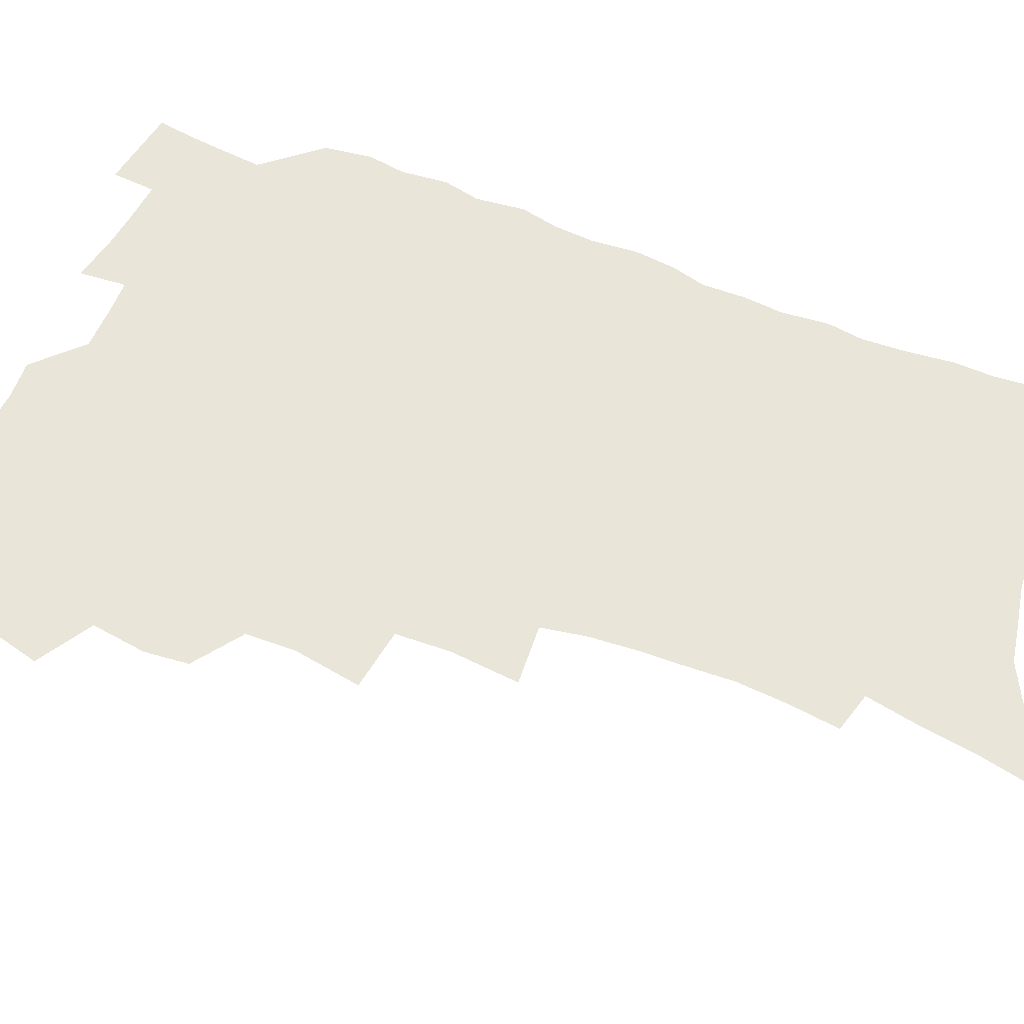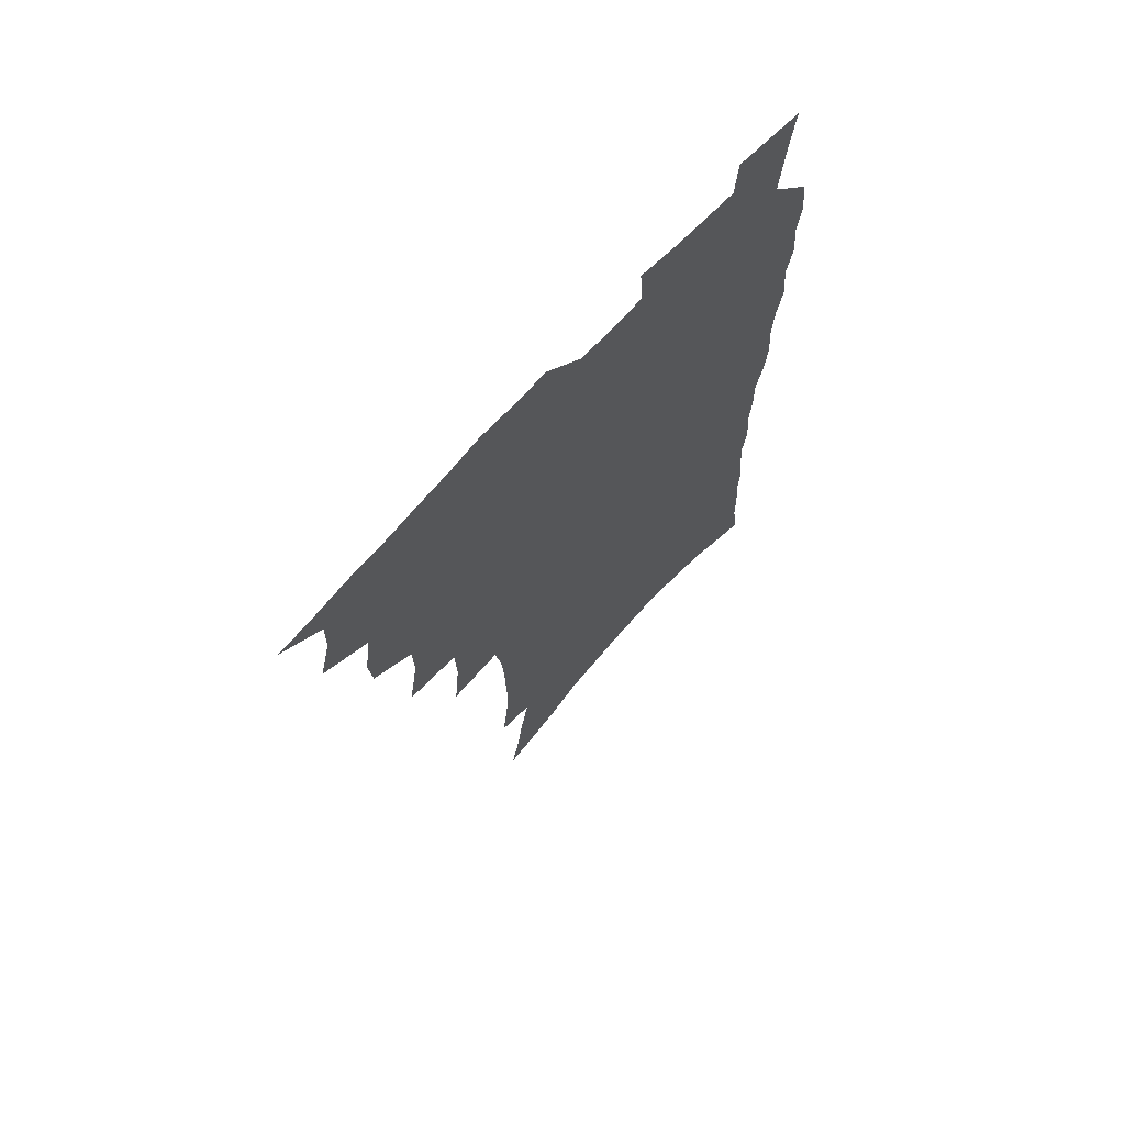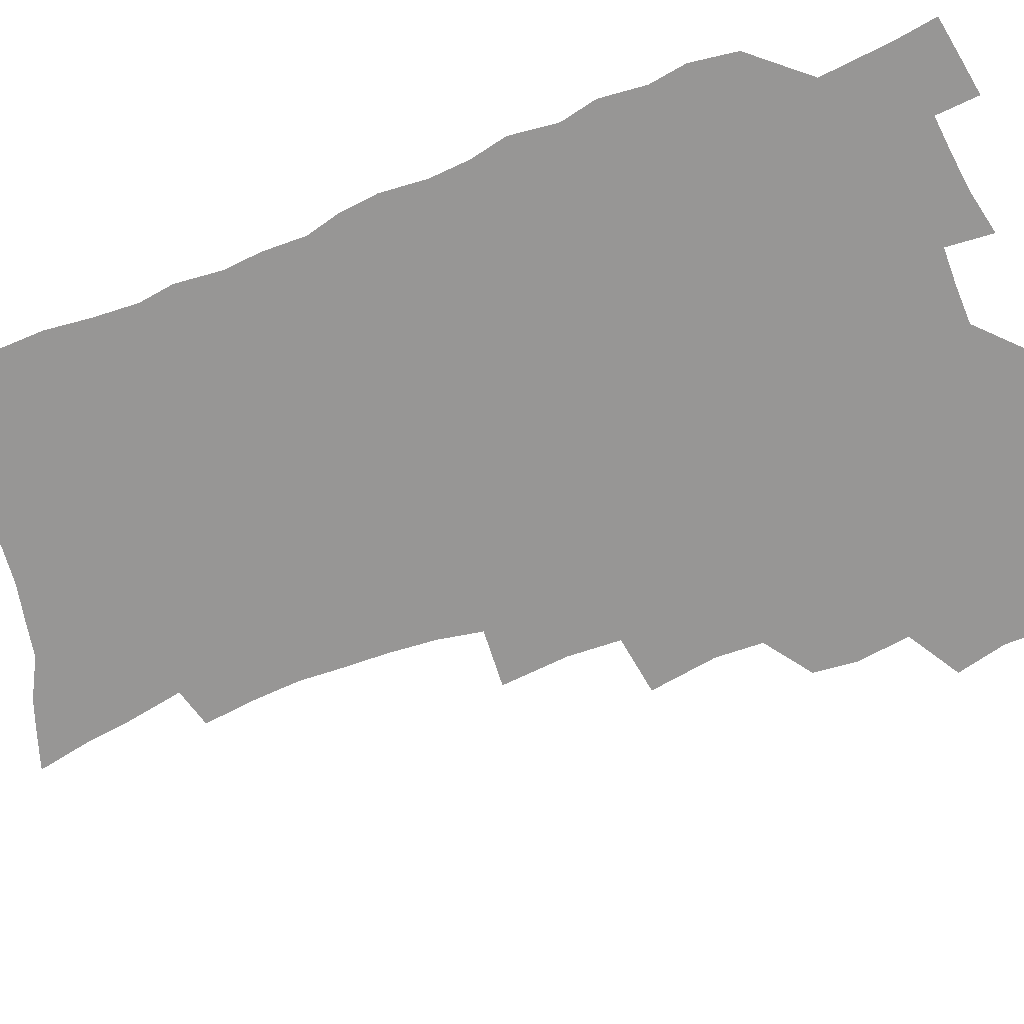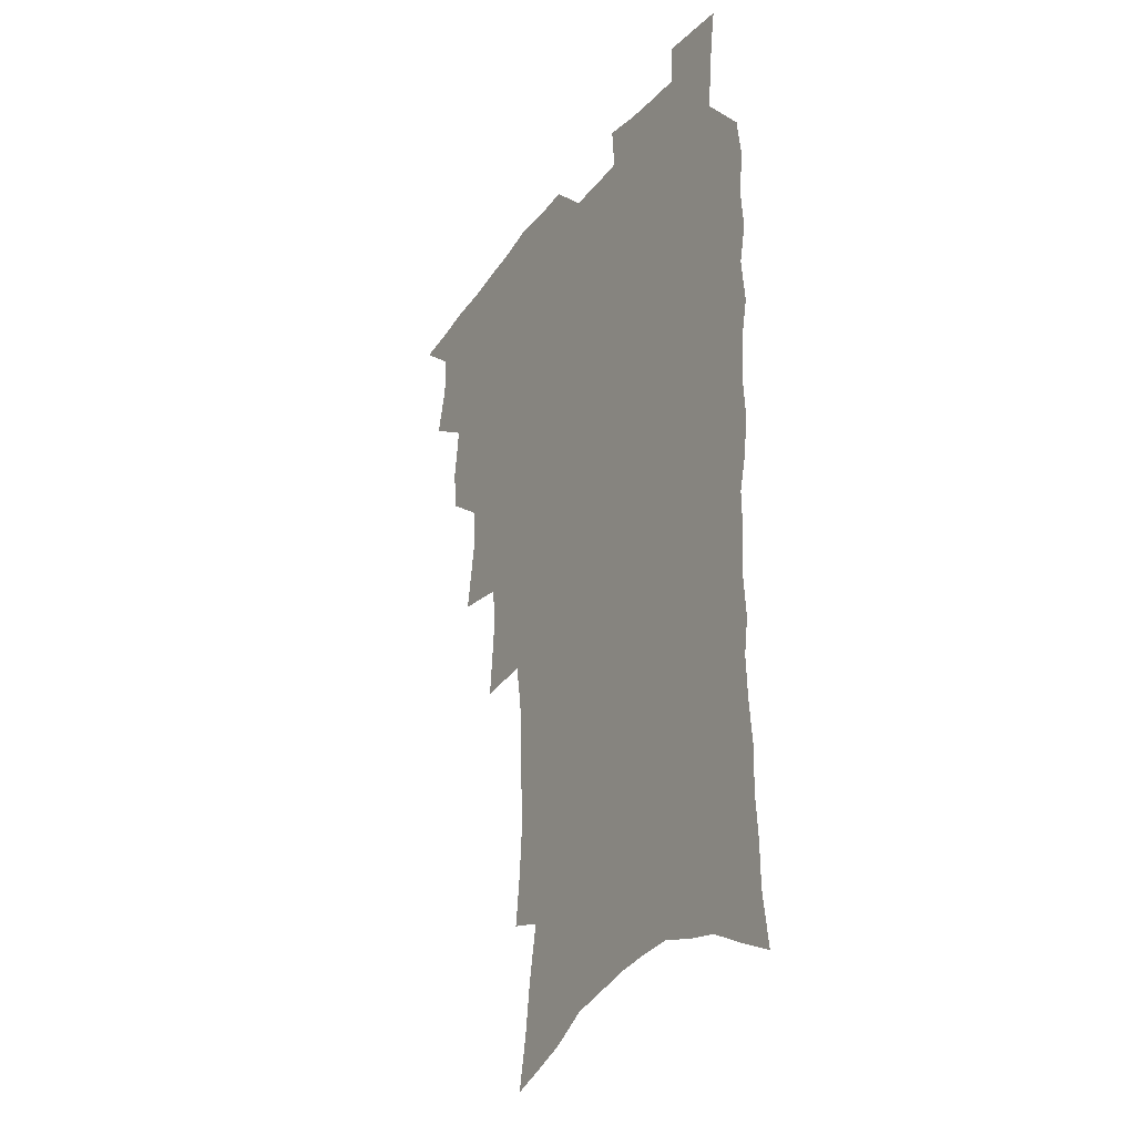
<metadata>
{"format":"obj","ext":"obj","renderer":"f3d","projection":"perspective","resolution":1024,"background":"white","views":[{"elev":58.4,"azim":-68.1,"up":"+Z"},{"elev":69.8,"azim":-47.8,"up":"+Y"},{"elev":-67.9,"azim":110.8,"up":"+Z"},{"elev":-29.9,"azim":60.1,"up":"+Y"}]}
</metadata>
<code>
v 466 519.9 0
v 478.5 471.3 0
v 483.3 490 0
v 483.6 505.4 0
v 481.5 521.2 0
v 497 422.7 0
v 495.5 439 0
v 498.4 459 0
v 500.2 476.3 0
v 500.6 491.7 0
v 499.3 506.6 0
v 496.3 523.6 0
v 510.8 366.6 0
v 515 391.9 0
v 514.4 409.9 0
v 516.7 430.2 0
v 514.6 445.1 0
v 513.4 460 0
v 516.9 478.6 0
v 516.2 493.1 0
v 514.3 507.9 0
v 511.9 524.1 0
v 531.7 317.4 0
v 534.1 343 0
v 533.3 363.1 0
v 532.6 381.9 0
v 533.3 401.2 0
v 531.6 416.2 0
v 532.4 433.8 0
v 532.4 449.6 0
v 532.4 465.2 0
v 531.7 479.9 0
v 530.7 494.5 0
v 529 509.4 0
v 526.5 526.2 0
v 555.3 212.3 0
v 557.8 231.8 0
v 559.1 250.1 0
v 558.4 265.7 0
v 558 284 0
v 556.7 302 0
v 553.8 318.7 0
v 551.2 335.8 0
v 549.7 353.2 0
v 549.5 372.3 0
v 547.9 387.8 0
v 547.7 404.7 0
v 547.7 421 0
v 548.4 437.4 0
v 548.1 452.4 0
v 548.8 467.5 0
v 547.3 481.4 0
v 545.4 495.9 0
v 543.8 510.6 0
v 541.1 527.7 0
v 559.3 149.2 0
v 563.4 168.6 0
v 565.9 186.3 0
v 570.1 208.2 0
v 573 229.1 0
v 572.3 244 0
v 572.9 261.8 0
v 571.3 276.5 0
v 571.6 297 0
v 569 310.9 0
v 567.4 328.1 0
v 564.8 342.8 0
v 564.7 361.1 0
v 563.7 377.3 0
v 563.6 394.3 0
v 562.9 409.5 0
v 564.1 426.3 0
v 562.9 440 0
v 564 455.7 0
v 562.9 469 0
v 561.7 482.7 0
v 560.5 496.7 0
v 558 512.9 0
v 555.3 530.6 0
v 572.5 153.4 0
v 578.1 177.1 0
v 582.2 199.2 0
v 585.3 220.6 0
v 586.1 238.1 0
v 586.2 255 0
v 585 269.5 0
v 584.5 287.1 0
v 583.7 304.4 0
v 582 319.2 0
v 581.1 336.4 0
v 579.9 352 0
v 577.8 364.9 0
v 577.3 381.3 0
v 577.6 397.9 0
v 578.3 415 0
v 577.7 428.4 0
v 577.2 442.1 0
v 577.5 456.7 0
v 576.5 470 0
v 576.2 483.5 0
v 574.9 497.4 0
v 572.5 513.9 0
v 571.2 529.2 0
v 586.1 158 0
v 593.7 188 0
v 597.1 210.5 0
v 597.5 226.6 0
v 597.8 243.3 0
v 597.5 259.5 0
v 596.9 275.4 0
v 596.1 291.5 0
v 595.2 307.8 0
v 594.8 326.4 0
v 593.3 340 0
v 592 354 0
v 591.6 370.6 0
v 590.8 385.3 0
v 591 399.3 0
v 591.1 415.4 0
v 590.6 428.9 0
v 590.6 443.2 0
v 591 457.7 0
v 590.5 470.9 0
v 589.9 484.3 0
v 588.8 498.6 0
v 587.1 514.2 0
v 585.6 529.8 0
v 601.2 166 0
v 607.1 194.5 0
v 609 214.6 0
v 609.6 232.1 0
v 609.2 246.9 0
v 608.5 261.2 0
v 608.1 278.3 0
v 607.7 295.7 0
v 606.8 311 0
v 606.4 329 0
v 605.4 342.6 0
v 604.9 358.3 0
v 604.1 372.1 0
v 603.1 383 0
v 603.5 400.3 0
v 604.1 417.1 0
v 603.8 430.4 0
v 604.4 445.5 0
v 604.1 458.2 0
v 603.9 471.4 0
v 603.6 484.7 0
v 603.6 498.2 0
v 602.2 513.4 0
v 615.1 168.5 0
v 619.3 196.5 0
v 620.5 217.2 0
v 620.7 233.3 0
v 620.6 250 0
v 620.1 265 0
v 619.7 282.4 0
v 618.9 295.9 0
v 618.3 314.1 0
v 617.9 329.6 0
v 617.4 344.3 0
v 617 359.3 0
v 616.9 375 0
v 616.8 388.6 0
v 616.6 402.8 0
v 616.7 418.2 0
v 616.7 430.9 0
v 617.1 445.5 0
v 617.4 458.8 0
v 617.8 471.7 0
v 617.8 484.6 0
v 617.3 498.5 0
v 616.8 513 0
v 629.3 171.4 0
v 631.3 196.4 0
v 631.9 215.7 0
v 632 234.5 0
v 631.8 250.8 0
v 631.4 266.5 0
v 630.9 282.9 0
v 630.4 298.1 0
v 630.1 311.8 0
v 629.4 330.7 0
v 629.3 342.8 0
v 629 359.7 0
v 629 374.1 0
v 629 389.2 0
v 629.1 402.9 0
v 629.2 417.7 0
v 629.5 431.7 0
v 629.8 445.2 0
v 630.2 458.5 0
v 630.5 471.6 0
v 631 484.4 0
v 631.4 497.8 0
v 630.9 513.1 0
v 629.6 530.7 0
v 643.3 172.7 0
v 643.5 198.1 0
v 643.4 217.5 0
v 643.4 232.8 0
v 643.3 249.3 0
v 642.7 266.2 0
v 642.2 282.6 0
v 641.6 300.6 0
v 641.5 313.1 0
v 640.9 330.4 0
v 641 344.4 0
v 641 358.6 0
v 641.2 373.6 0
v 641.3 388.1 0
v 641.5 402.3 0
v 641.7 416.5 0
v 642.1 430.9 0
v 642.6 444.5 0
v 643.2 457.5 0
v 643.8 470.7 0
v 644.4 484 0
v 645 497.4 0
v 645.5 511.5 0
v 645.5 527.1 0
v 657.2 173.2 0
v 655.8 196.4 0
v 655.3 214.7 0
v 654.7 232.4 0
v 655.4 245.6 0
v 654 265.5 0
v 654.6 278.5 0
v 653.2 297.6 0
v 652.8 313.3 0
v 652.8 328.3 0
v 652.6 343.8 0
v 652.8 357.8 0
v 654 370.8 0
v 654.2 385.3 0
v 654.3 400 0
v 654.8 413.7 0
v 654.6 430.2 0
v 655.1 443.9 0
v 656.1 457.1 0
v 656.8 470.3 0
v 657.8 483.2 0
v 658.7 496.5 0
v 659.5 510.3 0
v 660.3 525 0
v 671.2 168.9 0
v 668.5 193.1 0
v 668 210.3 0
v 667.8 226.5 0
v 667 244.2 0
v 666.3 261.2 0
v 666 276.9 0
v 664.7 295.5 0
v 664.8 310 0
v 666.2 322.7 0
v 665.5 339.4 0
v 666.6 352.5 0
v 666.2 369 0
v 666.4 383.9 0
v 667 398.1 0
v 667 413.4 0
v 668.7 426.4 0
v 669.8 439.9 0
v 669.5 454.9 0
v 670.1 468.7 0
v 671.4 481.9 0
v 672.3 495.6 0
v 673.5 509.4 0
v 674.8 523.4 0
v 676 539.5 0
v 684.8 166 0
v 681.5 188.9 0
v 681 205.4 0
v 680 223.3 0
v 680 238.7 0
v 678.5 257.4 0
v 677.7 274.2 0
v 677.5 289.9 0
v 678.6 303.5 0
v 677.7 321 0
v 678.6 334.8 0
v 678.5 350.5 0
v 679.3 364.7 0
v 679.8 379.6 0
v 681.2 393.3 0
v 681.7 408.2 0
v 683.3 421.8 0
v 682.8 438 0
v 684.3 451.3 0
v 684.4 466.2 0
v 684.5 481 0
v 685.8 494.2 0
v 687.4 507.8 0
v 689.1 521.9 0
v 690.6 537 0
v 700.1 158 0
v 696.1 181.3 0
v 694.6 199.4 0
v 694.6 215.1 0
v 693 233.3 0
v 692.5 249.6 0
v 691.7 266.3 0
v 691.7 282 0
v 691.3 298.2 0
v 690.8 314.5 0
v 692.9 327.6 0
v 693.9 342.2 0
v 692.8 359.1 0
v 696.3 371.4 0
v 696.2 387.2 0
v 695.4 403.7 0
v 697.8 417.2 0
v 697.6 433.1 0
v 698.8 447.5 0
v 699.1 462.5 0
v 698.7 478 0
v 700.4 491.7 0
v 701.8 506 0
v 703.4 520.2 0
v 705.6 534.2 0
v 715.3 150.6 0
v 712.2 171.5 0
v 712 187.6 0
v 710.7 204.8 0
v 711.2 219.6 0
v 709.5 237.5 0
v 708.7 254 0
v 710.7 267.2 0
v 709.1 285 0
v 710.5 299.5 0
v 710.2 315.7 0
v 713.6 328.4 0
v 715.3 343.1 0
v 714 360.9 0
v 715.1 376.1 0
v 718.3 390 0
v 716.3 408.1 0
v 719.4 421.9 0
v 717.8 439.2 0
v 720 453.4 0
v 717.6 470.9 0
f 4 5 1
f 8 9 2
f 2 9 3
f 9 10 3
f 3 10 4
f 10 11 4
f 4 11 5
f 11 12 5
f 15 16 6
f 6 16 7
f 16 17 7
f 7 17 8
f 17 18 8
f 8 18 9
f 18 19 9
f 9 19 10
f 19 20 10
f 10 20 11
f 20 21 11
f 11 21 12
f 21 22 12
f 25 26 13
f 13 26 14
f 26 27 14
f 14 27 15
f 27 28 15
f 15 28 16
f 28 29 16
f 16 29 17
f 29 30 17
f 17 30 18
f 30 31 18
f 18 31 19
f 31 32 19
f 19 32 20
f 32 33 20
f 20 33 21
f 33 34 21
f 21 34 22
f 34 35 22
f 42 43 23
f 23 43 24
f 43 44 24
f 24 44 25
f 44 45 25
f 25 45 26
f 45 46 26
f 26 46 27
f 46 47 27
f 27 47 28
f 47 48 28
f 28 48 29
f 48 49 29
f 29 49 30
f 49 50 30
f 30 50 31
f 50 51 31
f 31 51 32
f 51 52 32
f 32 52 33
f 52 53 33
f 33 53 34
f 53 54 34
f 34 54 35
f 54 55 35
f 59 60 36
f 36 60 37
f 60 61 37
f 37 61 38
f 61 62 38
f 38 62 39
f 62 63 39
f 39 63 40
f 63 64 40
f 40 64 41
f 64 65 41
f 41 65 42
f 65 66 42
f 42 66 43
f 66 67 43
f 43 67 44
f 67 68 44
f 44 68 45
f 68 69 45
f 45 69 46
f 69 70 46
f 46 70 47
f 70 71 47
f 47 71 48
f 71 72 48
f 48 72 49
f 72 73 49
f 49 73 50
f 73 74 50
f 50 74 51
f 74 75 51
f 51 75 52
f 75 76 52
f 52 76 53
f 76 77 53
f 53 77 54
f 77 78 54
f 54 78 55
f 78 79 55
f 56 80 57
f 80 81 57
f 57 81 58
f 81 82 58
f 58 82 59
f 82 83 59
f 59 83 60
f 83 84 60
f 60 84 61
f 84 85 61
f 61 85 62
f 85 86 62
f 62 86 63
f 86 87 63
f 63 87 64
f 87 88 64
f 64 88 65
f 88 89 65
f 65 89 66
f 89 90 66
f 66 90 67
f 90 91 67
f 67 91 68
f 91 92 68
f 68 92 69
f 92 93 69
f 69 93 70
f 93 94 70
f 70 94 71
f 94 95 71
f 71 95 72
f 95 96 72
f 72 96 73
f 96 97 73
f 73 97 74
f 97 98 74
f 74 98 75
f 98 99 75
f 75 99 76
f 99 100 76
f 76 100 77
f 100 101 77
f 77 101 78
f 101 102 78
f 78 102 79
f 102 103 79
f 80 104 81
f 104 105 81
f 81 105 82
f 105 106 82
f 82 106 83
f 106 107 83
f 83 107 84
f 107 108 84
f 84 108 85
f 108 109 85
f 85 109 86
f 109 110 86
f 86 110 87
f 110 111 87
f 87 111 88
f 111 112 88
f 88 112 89
f 112 113 89
f 89 113 90
f 113 114 90
f 90 114 91
f 114 115 91
f 91 115 92
f 115 116 92
f 92 116 93
f 116 117 93
f 93 117 94
f 117 118 94
f 94 118 95
f 118 119 95
f 95 119 96
f 119 120 96
f 96 120 97
f 120 121 97
f 97 121 98
f 121 122 98
f 98 122 99
f 122 123 99
f 99 123 100
f 123 124 100
f 100 124 101
f 124 125 101
f 101 125 102
f 125 126 102
f 102 126 103
f 126 127 103
f 104 128 105
f 128 129 105
f 105 129 106
f 129 130 106
f 106 130 107
f 130 131 107
f 107 131 108
f 131 132 108
f 108 132 109
f 132 133 109
f 109 133 110
f 133 134 110
f 110 134 111
f 134 135 111
f 111 135 112
f 135 136 112
f 112 136 113
f 136 137 113
f 113 137 114
f 137 138 114
f 114 138 115
f 138 139 115
f 115 139 116
f 139 140 116
f 116 140 117
f 140 141 117
f 117 141 118
f 141 142 118
f 118 142 119
f 142 143 119
f 119 143 120
f 143 144 120
f 120 144 121
f 144 145 121
f 121 145 122
f 145 146 122
f 122 146 123
f 146 147 123
f 123 147 124
f 147 148 124
f 124 148 125
f 148 149 125
f 125 149 126
f 149 150 126
f 126 150 127
f 128 151 129
f 151 152 129
f 129 152 130
f 152 153 130
f 130 153 131
f 153 154 131
f 131 154 132
f 154 155 132
f 132 155 133
f 155 156 133
f 133 156 134
f 156 157 134
f 134 157 135
f 157 158 135
f 135 158 136
f 158 159 136
f 136 159 137
f 159 160 137
f 137 160 138
f 160 161 138
f 138 161 139
f 161 162 139
f 139 162 140
f 162 163 140
f 140 163 141
f 163 164 141
f 141 164 142
f 164 165 142
f 142 165 143
f 165 166 143
f 143 166 144
f 166 167 144
f 144 167 145
f 167 168 145
f 145 168 146
f 168 169 146
f 146 169 147
f 169 170 147
f 147 170 148
f 170 171 148
f 148 171 149
f 171 172 149
f 149 172 150
f 172 173 150
f 151 174 152
f 174 175 152
f 152 175 153
f 175 176 153
f 153 176 154
f 176 177 154
f 154 177 155
f 177 178 155
f 155 178 156
f 178 179 156
f 156 179 157
f 179 180 157
f 157 180 158
f 180 181 158
f 158 181 159
f 181 182 159
f 159 182 160
f 182 183 160
f 160 183 161
f 183 184 161
f 161 184 162
f 184 185 162
f 162 185 163
f 185 186 163
f 163 186 164
f 186 187 164
f 164 187 165
f 187 188 165
f 165 188 166
f 188 189 166
f 166 189 167
f 189 190 167
f 167 190 168
f 190 191 168
f 168 191 169
f 191 192 169
f 169 192 170
f 192 193 170
f 170 193 171
f 193 194 171
f 171 194 172
f 194 195 172
f 172 195 173
f 195 196 173
f 174 198 175
f 198 199 175
f 175 199 176
f 199 200 176
f 176 200 177
f 200 201 177
f 177 201 178
f 201 202 178
f 178 202 179
f 202 203 179
f 179 203 180
f 203 204 180
f 180 204 181
f 204 205 181
f 181 205 182
f 205 206 182
f 182 206 183
f 206 207 183
f 183 207 184
f 207 208 184
f 184 208 185
f 208 209 185
f 185 209 186
f 209 210 186
f 186 210 187
f 210 211 187
f 187 211 188
f 211 212 188
f 188 212 189
f 212 213 189
f 189 213 190
f 213 214 190
f 190 214 191
f 214 215 191
f 191 215 192
f 215 216 192
f 192 216 193
f 216 217 193
f 193 217 194
f 217 218 194
f 194 218 195
f 218 219 195
f 195 219 196
f 219 220 196
f 196 220 197
f 220 221 197
f 198 222 199
f 222 223 199
f 199 223 200
f 223 224 200
f 200 224 201
f 224 225 201
f 201 225 202
f 225 226 202
f 202 226 203
f 226 227 203
f 203 227 204
f 227 228 204
f 204 228 205
f 228 229 205
f 205 229 206
f 229 230 206
f 206 230 207
f 230 231 207
f 207 231 208
f 231 232 208
f 208 232 209
f 232 233 209
f 209 233 210
f 233 234 210
f 210 234 211
f 234 235 211
f 211 235 212
f 235 236 212
f 212 236 213
f 236 237 213
f 213 237 214
f 237 238 214
f 214 238 215
f 238 239 215
f 215 239 216
f 239 240 216
f 216 240 217
f 240 241 217
f 217 241 218
f 241 242 218
f 218 242 219
f 242 243 219
f 219 243 220
f 243 244 220
f 220 244 221
f 244 245 221
f 222 246 223
f 246 247 223
f 223 247 224
f 247 248 224
f 224 248 225
f 248 249 225
f 225 249 226
f 249 250 226
f 226 250 227
f 250 251 227
f 227 251 228
f 251 252 228
f 228 252 229
f 252 253 229
f 229 253 230
f 253 254 230
f 230 254 231
f 254 255 231
f 231 255 232
f 255 256 232
f 232 256 233
f 256 257 233
f 233 257 234
f 257 258 234
f 234 258 235
f 258 259 235
f 235 259 236
f 259 260 236
f 236 260 237
f 260 261 237
f 237 261 238
f 261 262 238
f 238 262 239
f 262 263 239
f 239 263 240
f 263 264 240
f 240 264 241
f 264 265 241
f 241 265 242
f 265 266 242
f 242 266 243
f 266 267 243
f 243 267 244
f 267 268 244
f 244 268 245
f 268 269 245
f 246 271 247
f 271 272 247
f 247 272 248
f 272 273 248
f 248 273 249
f 273 274 249
f 249 274 250
f 274 275 250
f 250 275 251
f 275 276 251
f 251 276 252
f 276 277 252
f 252 277 253
f 277 278 253
f 253 278 254
f 278 279 254
f 254 279 255
f 279 280 255
f 255 280 256
f 280 281 256
f 256 281 257
f 281 282 257
f 257 282 258
f 282 283 258
f 258 283 259
f 283 284 259
f 259 284 260
f 284 285 260
f 260 285 261
f 285 286 261
f 261 286 262
f 286 287 262
f 262 287 263
f 287 288 263
f 263 288 264
f 288 289 264
f 264 289 265
f 289 290 265
f 265 290 266
f 290 291 266
f 266 291 267
f 291 292 267
f 267 292 268
f 292 293 268
f 268 293 269
f 293 294 269
f 269 294 270
f 294 295 270
f 271 296 272
f 296 297 272
f 272 297 273
f 297 298 273
f 273 298 274
f 298 299 274
f 274 299 275
f 299 300 275
f 275 300 276
f 300 301 276
f 276 301 277
f 301 302 277
f 277 302 278
f 302 303 278
f 278 303 279
f 303 304 279
f 279 304 280
f 304 305 280
f 280 305 281
f 305 306 281
f 281 306 282
f 306 307 282
f 282 307 283
f 307 308 283
f 283 308 284
f 308 309 284
f 284 309 285
f 309 310 285
f 285 310 286
f 310 311 286
f 286 311 287
f 311 312 287
f 287 312 288
f 312 313 288
f 288 313 289
f 313 314 289
f 289 314 290
f 314 315 290
f 290 315 291
f 315 316 291
f 291 316 292
f 316 317 292
f 292 317 293
f 317 318 293
f 293 318 294
f 318 319 294
f 294 319 295
f 319 320 295
f 296 321 297
f 321 322 297
f 297 322 298
f 322 323 298
f 298 323 299
f 323 324 299
f 299 324 300
f 324 325 300
f 300 325 301
f 325 326 301
f 301 326 302
f 326 327 302
f 302 327 303
f 327 328 303
f 303 328 304
f 328 329 304
f 304 329 305
f 329 330 305
f 305 330 306
f 330 331 306
f 306 331 307
f 331 332 307
f 307 332 308
f 332 333 308
f 308 333 309
f 333 334 309
f 309 334 310
f 334 335 310
f 310 335 311
f 335 336 311
f 311 336 312
f 336 337 312
f 312 337 313
f 337 338 313
f 313 338 314
f 338 339 314
f 314 339 315
f 339 340 315
f 315 340 316
f 340 341 316
f 316 341 317

</code>
